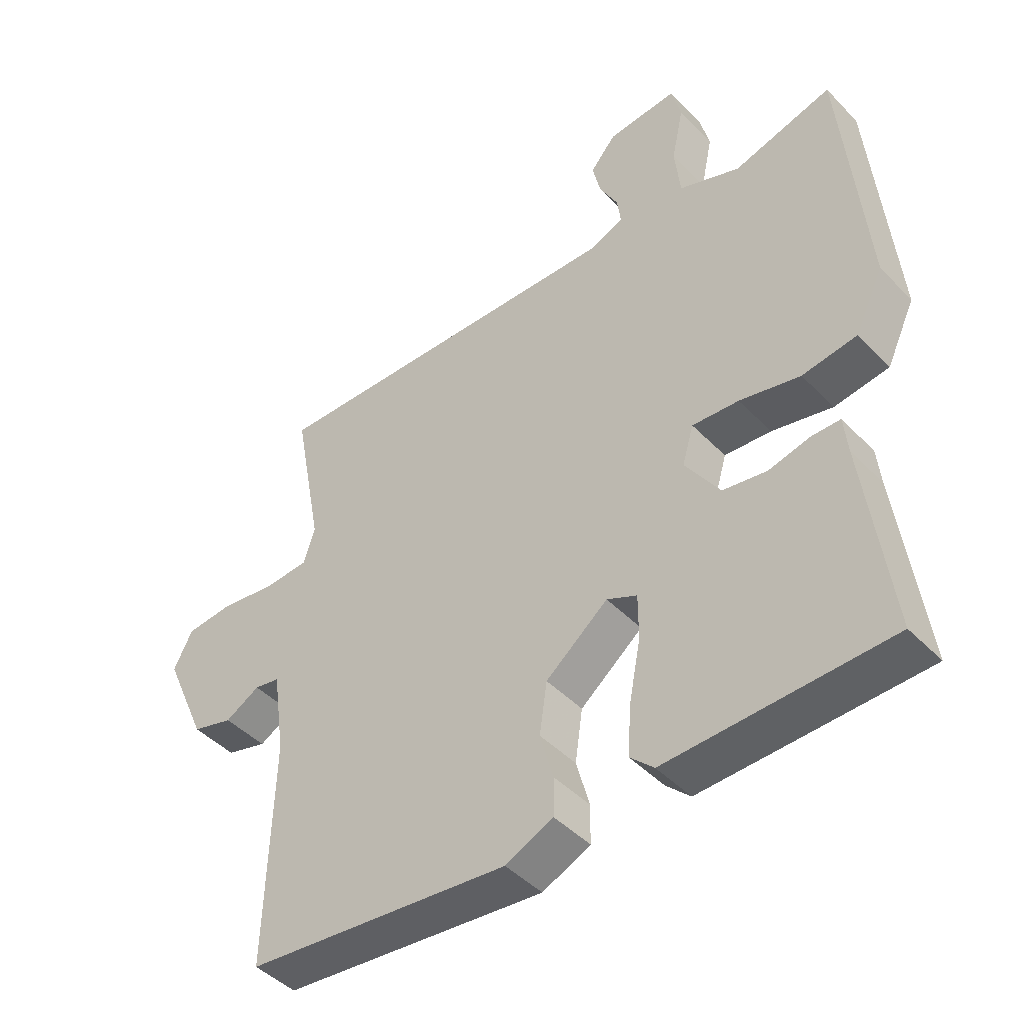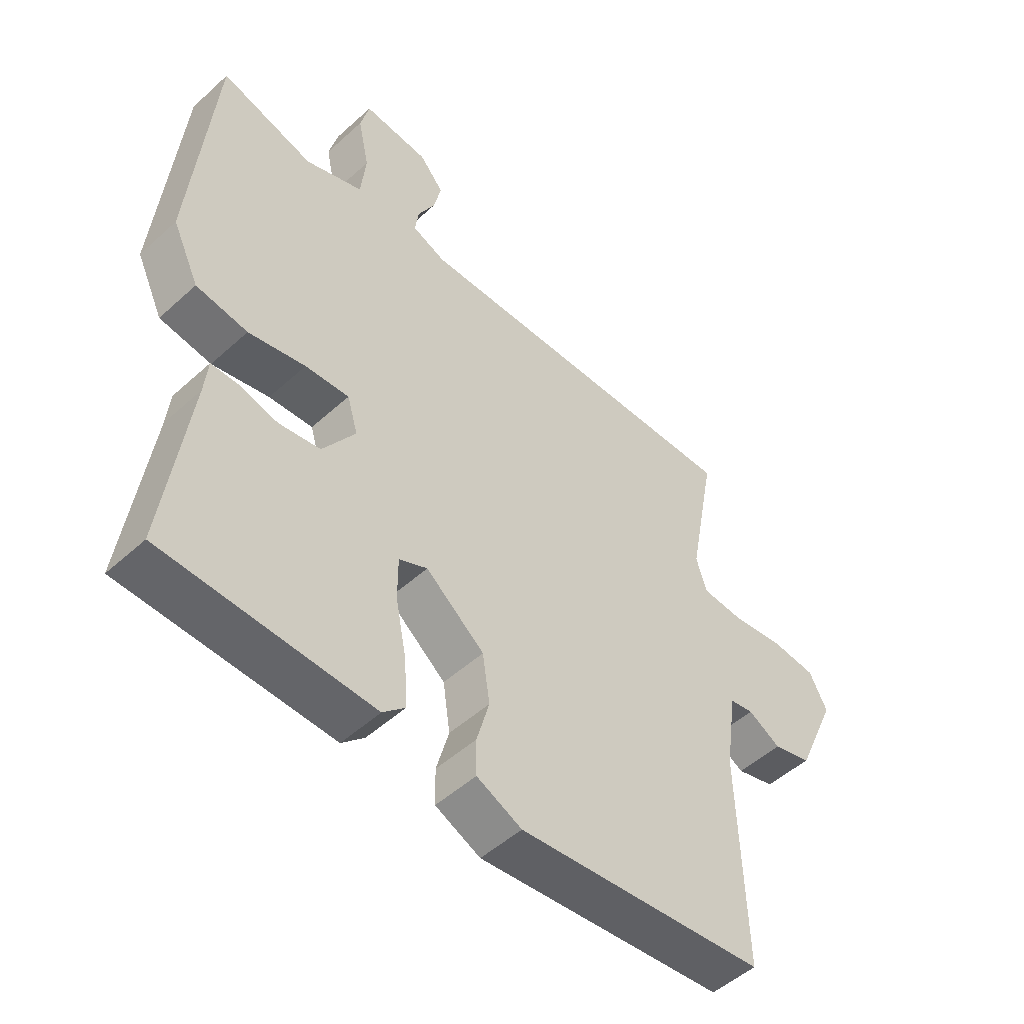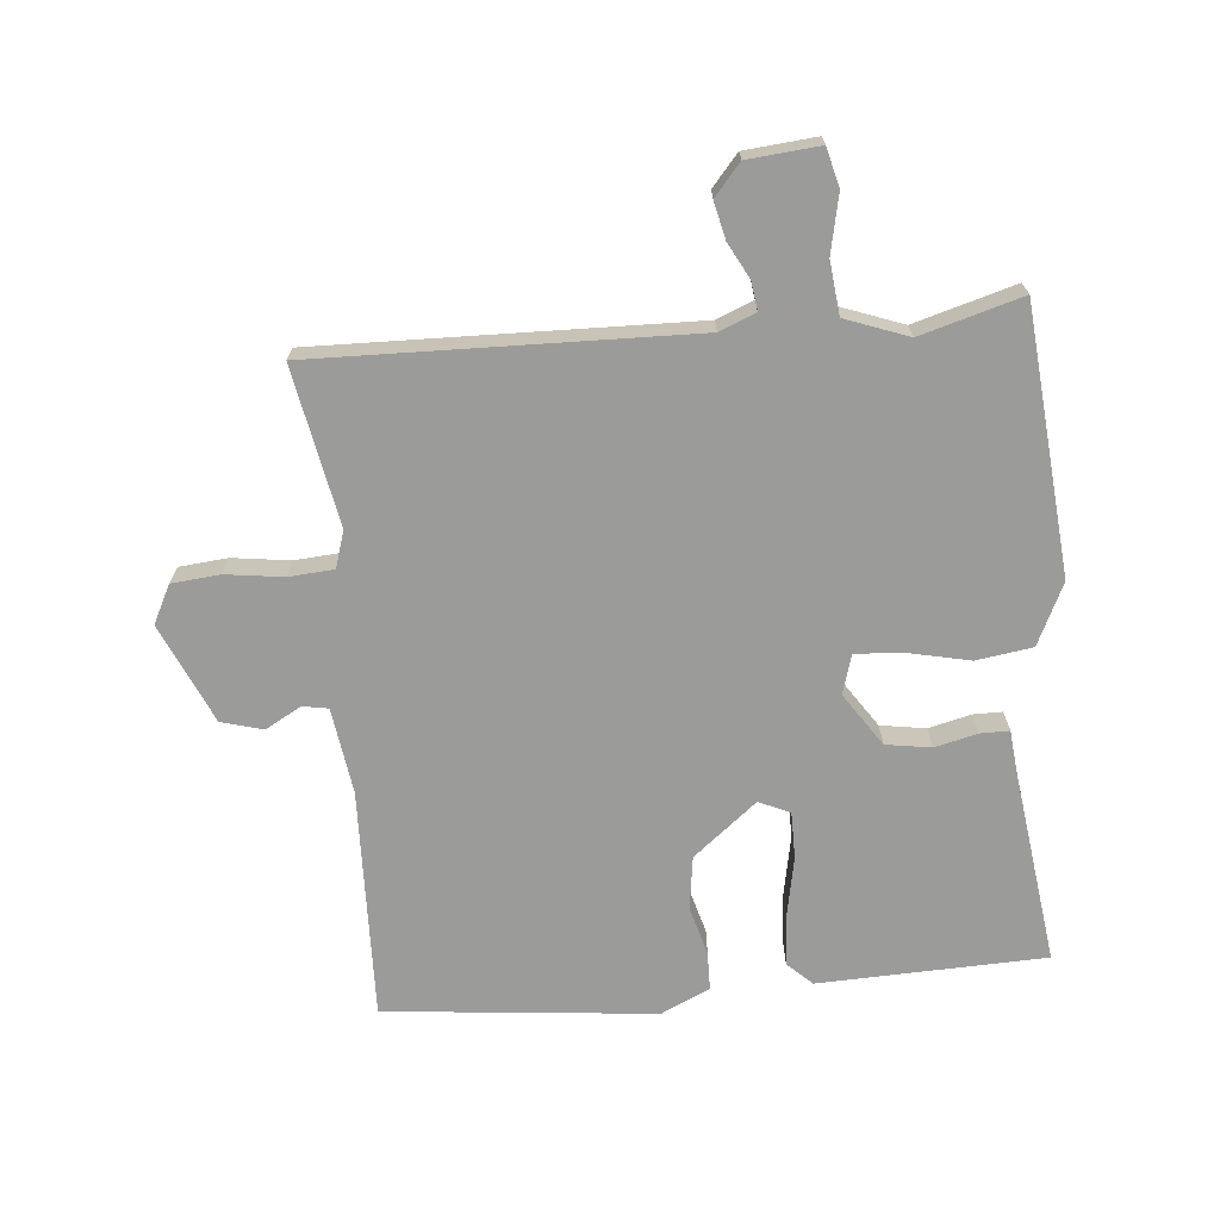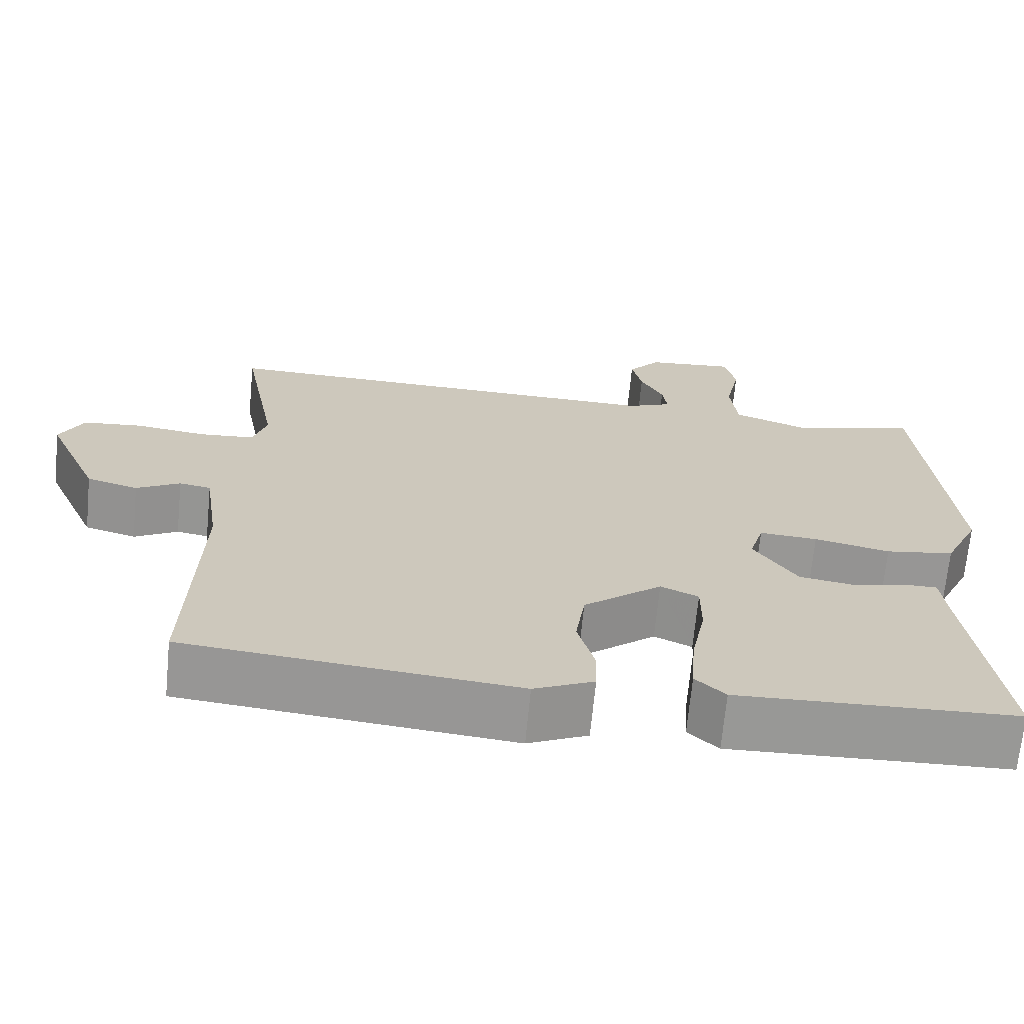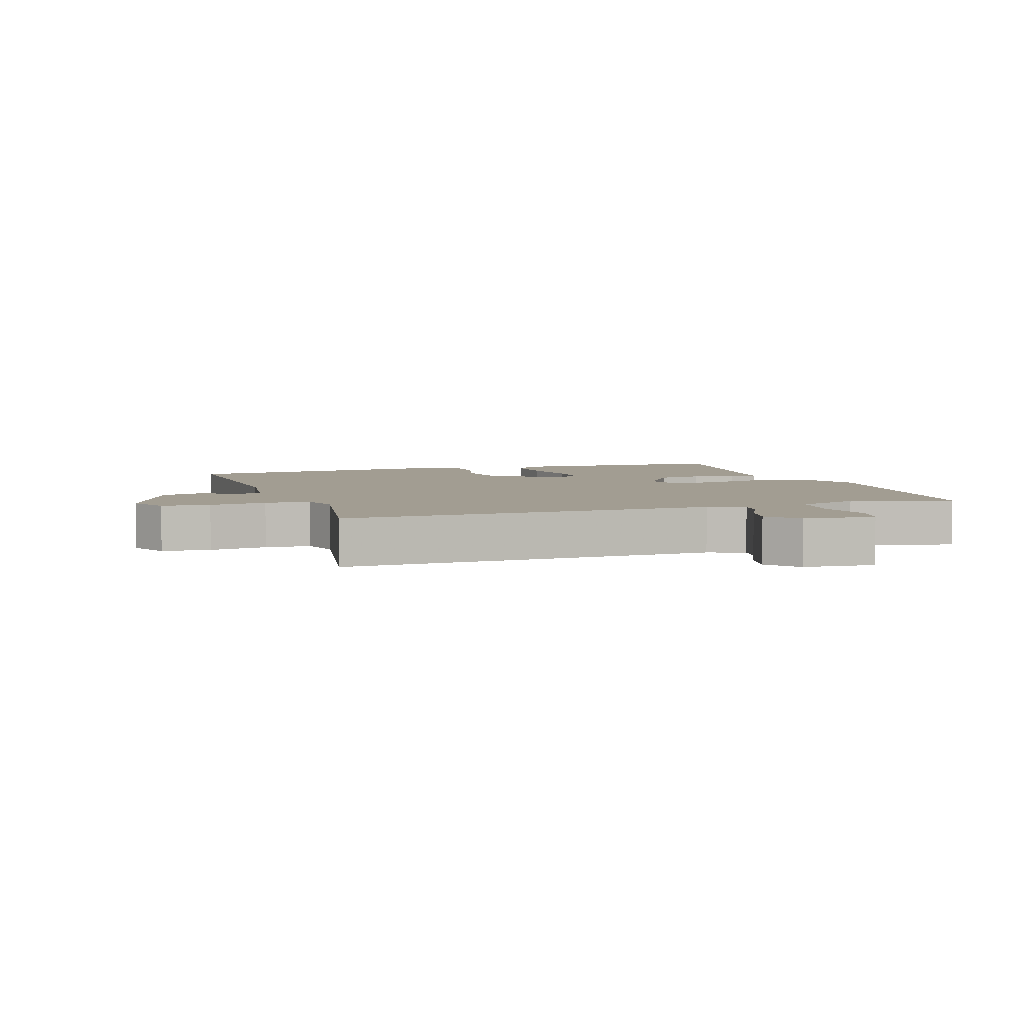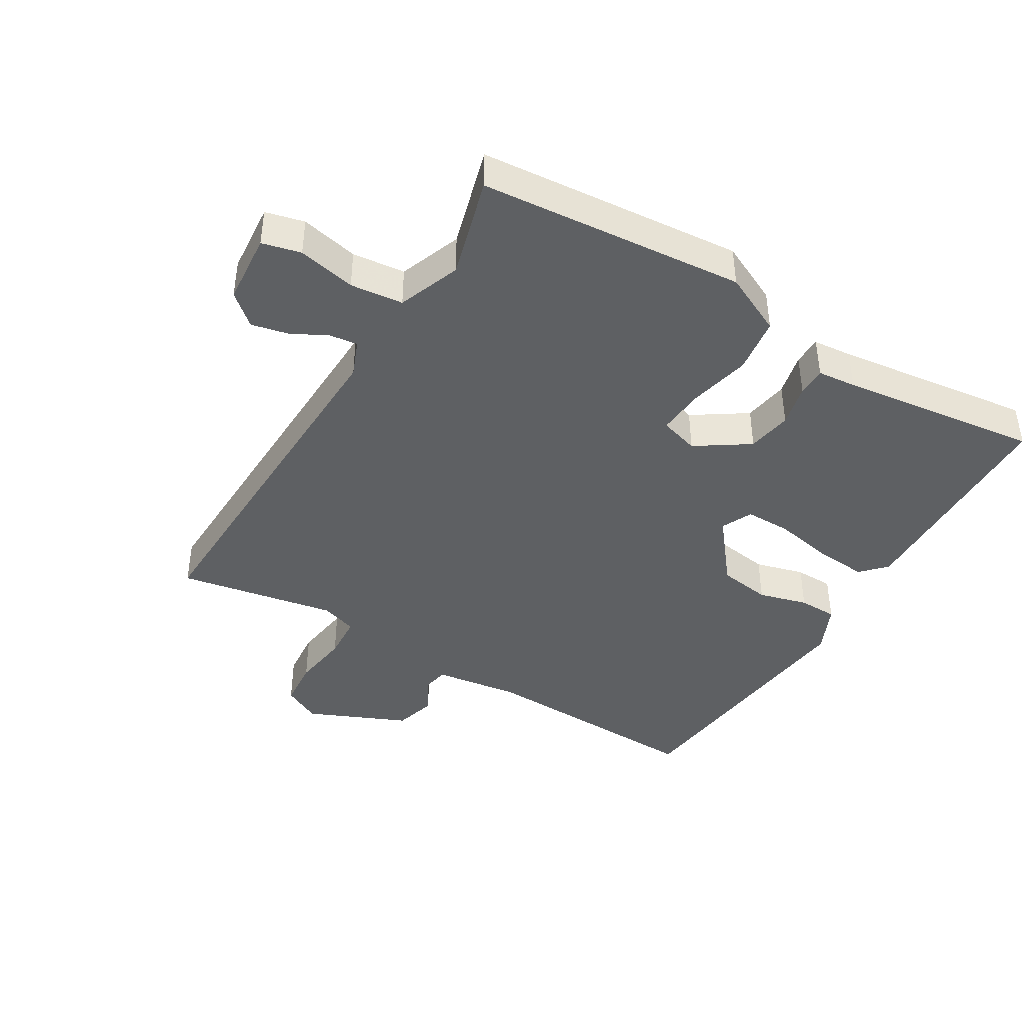
<metadata>
{"format":"obj","ext":"obj","renderer":"f3d","projection":"perspective","resolution":1024,"background":"white","views":[{"elev":-44.7,"azim":40.3,"up":"+Z"},{"elev":-50.4,"azim":134.8,"up":"+Z"},{"elev":-69.6,"azim":5.2,"up":"+Y"},{"elev":-68.4,"azim":-5.5,"up":"+Z"},{"elev":4.9,"azim":-18.7,"up":"+Y"},{"elev":-42.2,"azim":58.8,"up":"+Y"}]}
</metadata>
<code>
v 0.5 0.07 0.5
v 0.537 0.07 0.089
v 0.492 0.07 -0.006
v 0.405 0.07 -0.019
v 0.309 0.07 0.002
v 0.235 0.07 0.007
v 0.217 0.07 -0.054
v 0.272 0.07 -0.136
v 0.342 0.07 -0.147
v 0.408 0.07 -0.131
v 0.453 0.07 -0.131
v 0.459 0.07 -0.191
v 0.5 0.07 -0.5
v 0.148 0.07 -0.512
v 0.11 0.07 -0.476
v 0.116 0.07 -0.395
v 0.134 0.07 -0.303
v 0.134 0.07 -0.231
v 0.086 0.07 -0.209
v -0.013 0.07 -0.289
v -0.025 0.07 -0.371
v -0.004 0.07 -0.447
v -0.005 0.07 -0.507
v -0.081 0.07 -0.542
v -0.5 0.07 -0.5
v -0.489 0.07 -0.142
v -0.508 0.07 -0.009
v -0.548 0.07 -0.002
v -0.603 0.07 -0.033
v -0.668 0.07 -0.015
v -0.736 0.07 0.139
v -0.706 0.07 0.198
v -0.631 0.07 0.205
v -0.542 0.07 0.193
v -0.472 0.07 0.198
v -0.454 0.07 0.255
v -0.5 0.07 0.5
v 0.081 0.07 0.486
v 0.137 0.07 0.509
v 0.131 0.07 0.553
v 0.102 0.07 0.608
v 0.089 0.07 0.665
v 0.13 0.07 0.713
v 0.241 0.07 0.723
v 0.256 0.07 0.663
v 0.237 0.07 0.573
v 0.246 0.07 0.491
v 0.343 0.07 0.455
v 0.5 0 0.5
v 0.537 0 0.089
v 0.492 0 -0.006
v 0.405 0 -0.019
v 0.309 0 0.002
v 0.235 0 0.007
v 0.217 0 -0.054
v 0.272 0 -0.136
v 0.342 0 -0.147
v 0.408 0 -0.131
v 0.453 0 -0.131
v 0.459 0 -0.191
v 0.5 0 -0.5
v 0.148 0 -0.512
v 0.11 0 -0.476
v 0.116 0 -0.395
v 0.134 0 -0.303
v 0.134 0 -0.231
v 0.086 0 -0.209
v -0.013 0 -0.289
v -0.025 0 -0.371
v -0.004 0 -0.447
v -0.005 0 -0.507
v -0.081 0 -0.542
v -0.5 0 -0.5
v -0.489 0 -0.142
v -0.508 0 -0.009
v -0.548 0 -0.002
v -0.603 0 -0.033
v -0.668 0 -0.015
v -0.736 0 0.139
v -0.706 0 0.198
v -0.631 0 0.205
v -0.542 0 0.193
v -0.472 0 0.198
v -0.454 0 0.255
v -0.5 0 0.5
v 0.081 0 0.486
v 0.137 0 0.509
v 0.131 0 0.553
v 0.102 0 0.608
v 0.089 0 0.665
v 0.13 0 0.713
v 0.241 0 0.723
v 0.256 0 0.663
v 0.237 0 0.573
v 0.246 0 0.491
v 0.343 0 0.455
f 44 45 46
f 43 44 46
f 42 43 46
f 41 42 46
f 40 41 46
f 39 40 46 47
f 38 39 47 48
f 36 37 38 48
f 32 33 34
f 31 32 34
f 30 31 34
f 29 30 34
f 28 29 34
f 27 28 34 35
f 35 36 48
f 27 35 48
f 26 27 48
f 24 25 26
f 23 24 26
f 22 23 26
f 21 22 26
f 15 16 17
f 14 15 17
f 13 14 17
f 12 13 17
f 12 17 18
f 11 12 18
f 10 11 18
f 9 10 18
f 8 9 18 19
f 3 4 5
f 2 3 5
f 1 2 5
f 48 1 5
f 48 5 6
f 26 48 6 7
f 20 21 26
f 19 20 26 7
f 7 8 19
f 94 93 92
f 94 92 91
f 94 91 90
f 94 90 89
f 94 89 88
f 95 94 88 87
f 96 95 87 86
f 96 86 85 84
f 82 81 80
f 82 80 79
f 82 79 78
f 82 78 77
f 82 77 76
f 83 82 76 75
f 96 84 83
f 96 83 75
f 96 75 74
f 74 73 72
f 74 72 71
f 74 71 70
f 74 70 69
f 65 64 63
f 65 63 62
f 65 62 61
f 65 61 60
f 66 65 60
f 66 60 59
f 66 59 58
f 66 58 57
f 67 66 57 56
f 53 52 51
f 53 51 50
f 53 50 49
f 53 49 96
f 54 53 96
f 55 54 96 74
f 74 69 68
f 55 74 68 67
f 67 56 55
f 1 49 50 2
f 2 50 51 3
f 3 51 52 4
f 4 52 53 5
f 5 53 54 6
f 6 54 55 7
f 7 55 56 8
f 8 56 57 9
f 9 57 58 10
f 10 58 59 11
f 11 59 60 12
f 12 60 61 13
f 13 61 62 14
f 14 62 63 15
f 15 63 64 16
f 16 64 65 17
f 17 65 66 18
f 18 66 67 19
f 19 67 68 20
f 20 68 69 21
f 21 69 70 22
f 22 70 71 23
f 23 71 72 24
f 24 72 73 25
f 25 73 74 26
f 26 74 75 27
f 27 75 76 28
f 28 76 77 29
f 29 77 78 30
f 30 78 79 31
f 31 79 80 32
f 32 80 81 33
f 33 81 82 34
f 34 82 83 35
f 35 83 84 36
f 36 84 85 37
f 37 85 86 38
f 38 86 87 39
f 39 87 88 40
f 40 88 89 41
f 41 89 90 42
f 42 90 91 43
f 43 91 92 44
f 44 92 93 45
f 45 93 94 46
f 46 94 95 47
f 47 95 96 48
f 48 96 49 1

</code>
